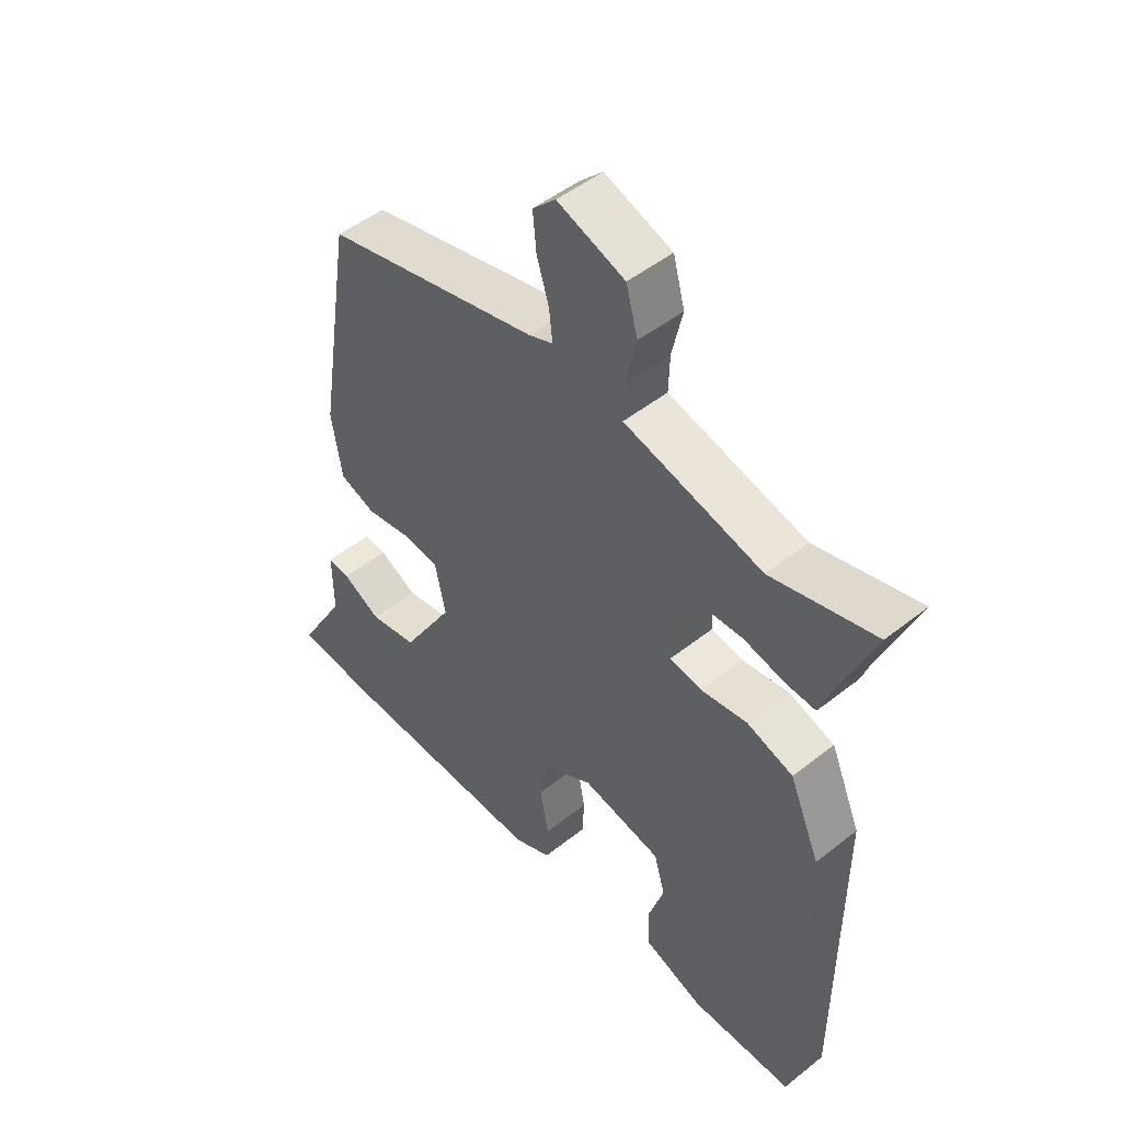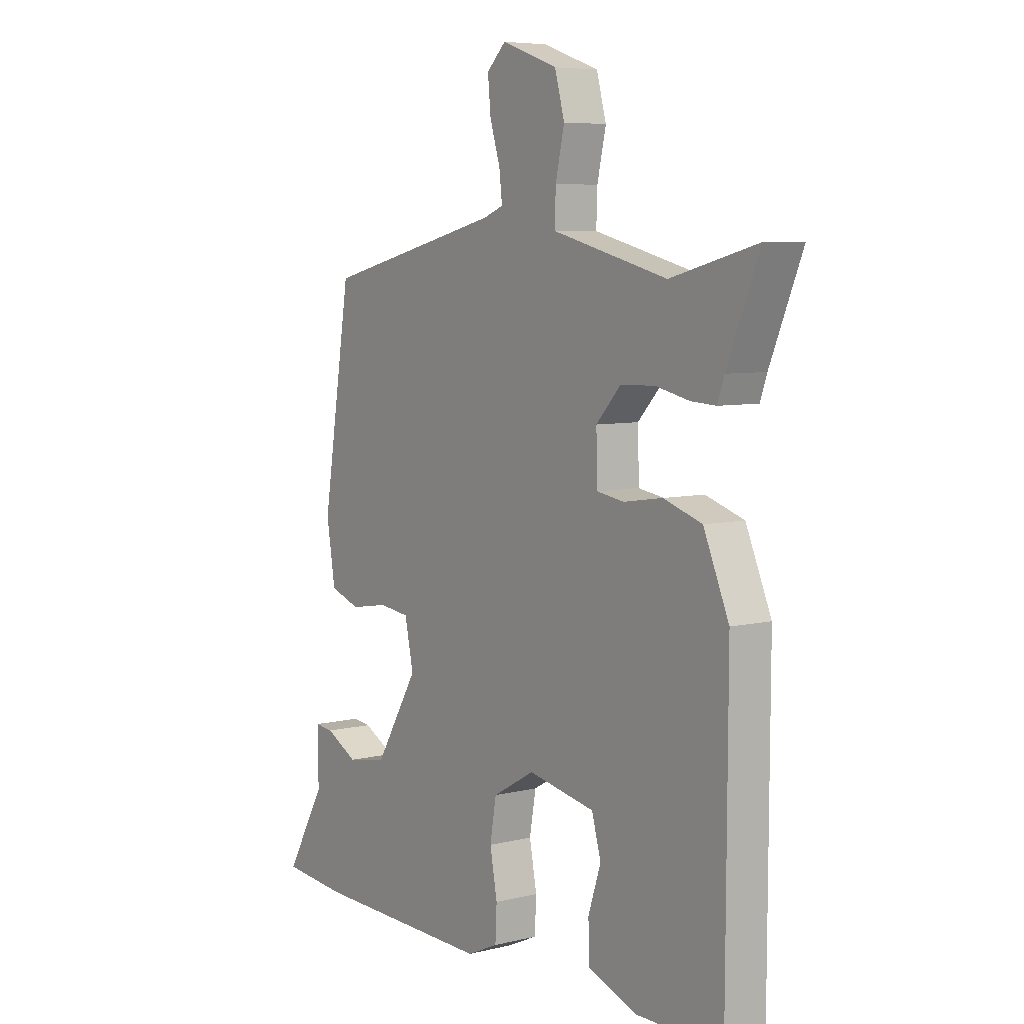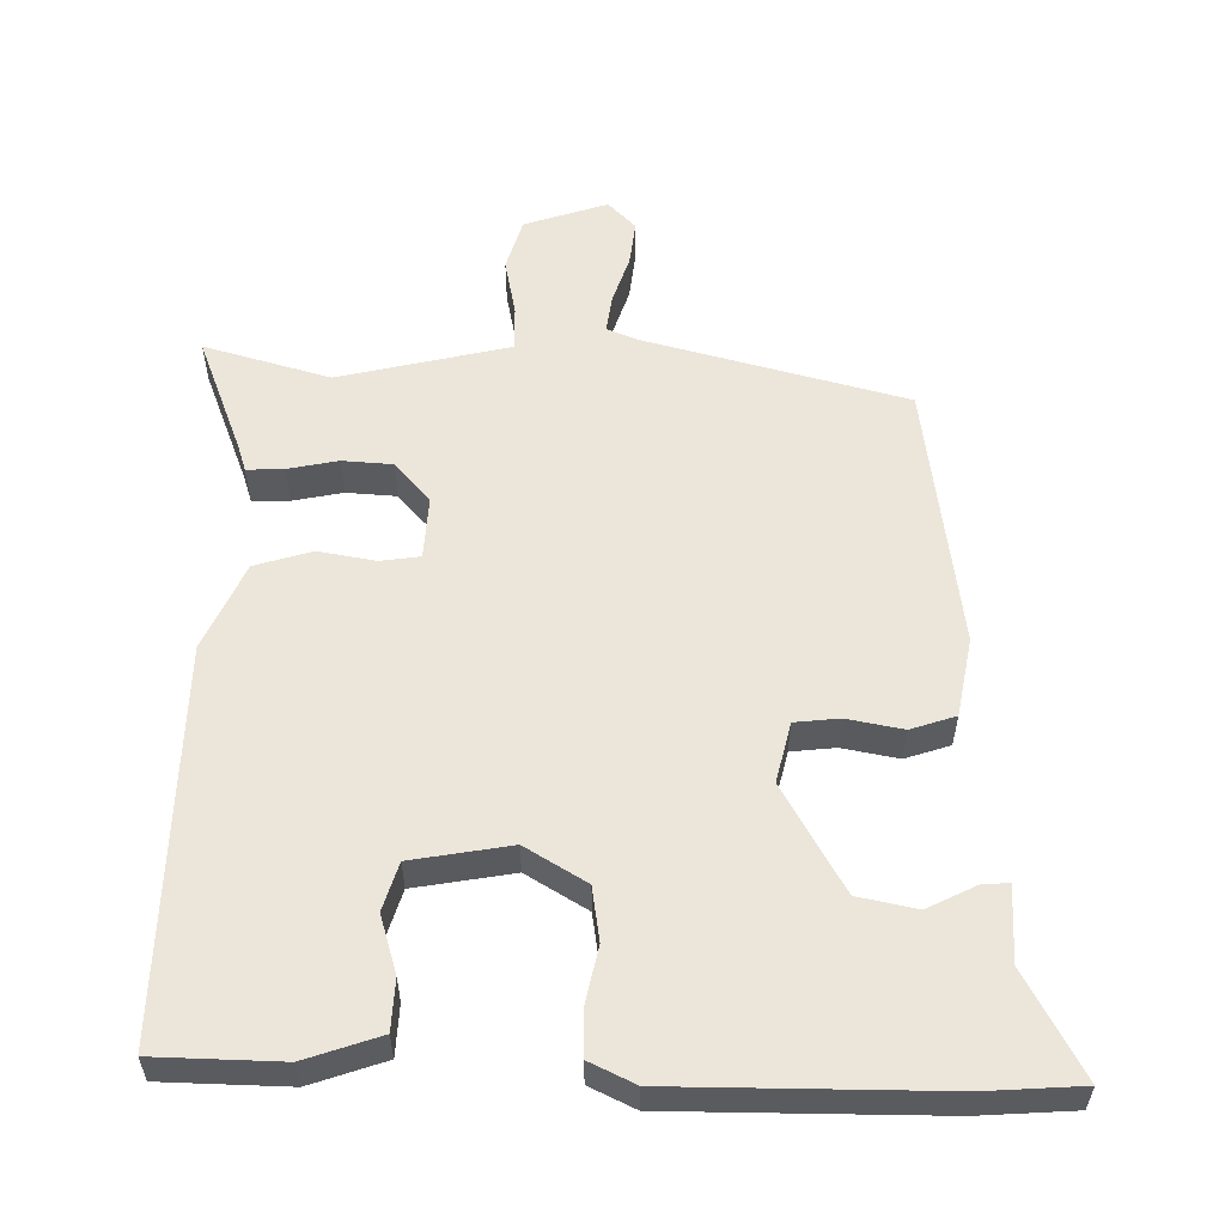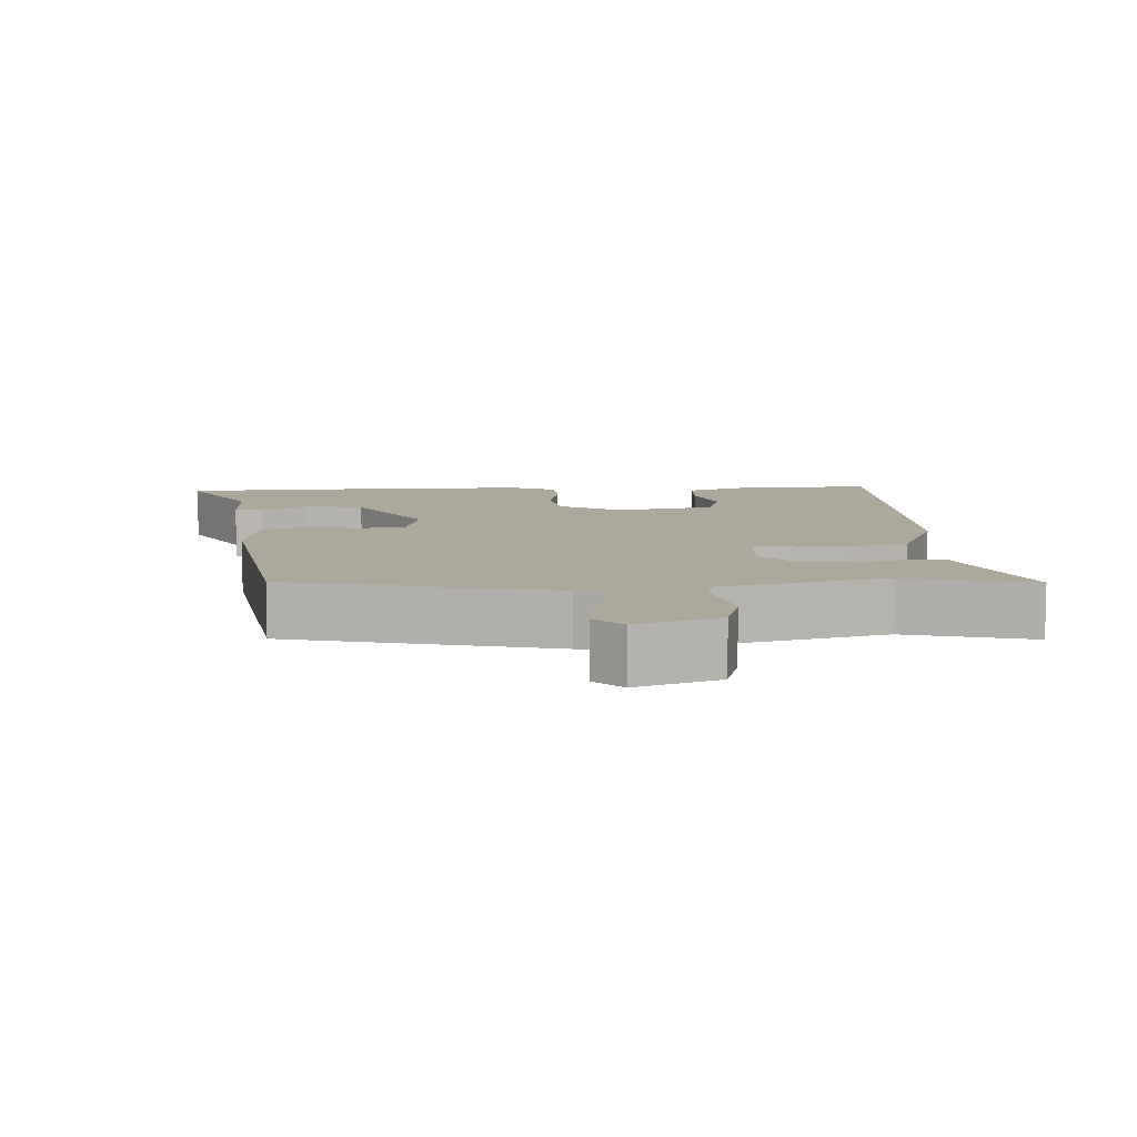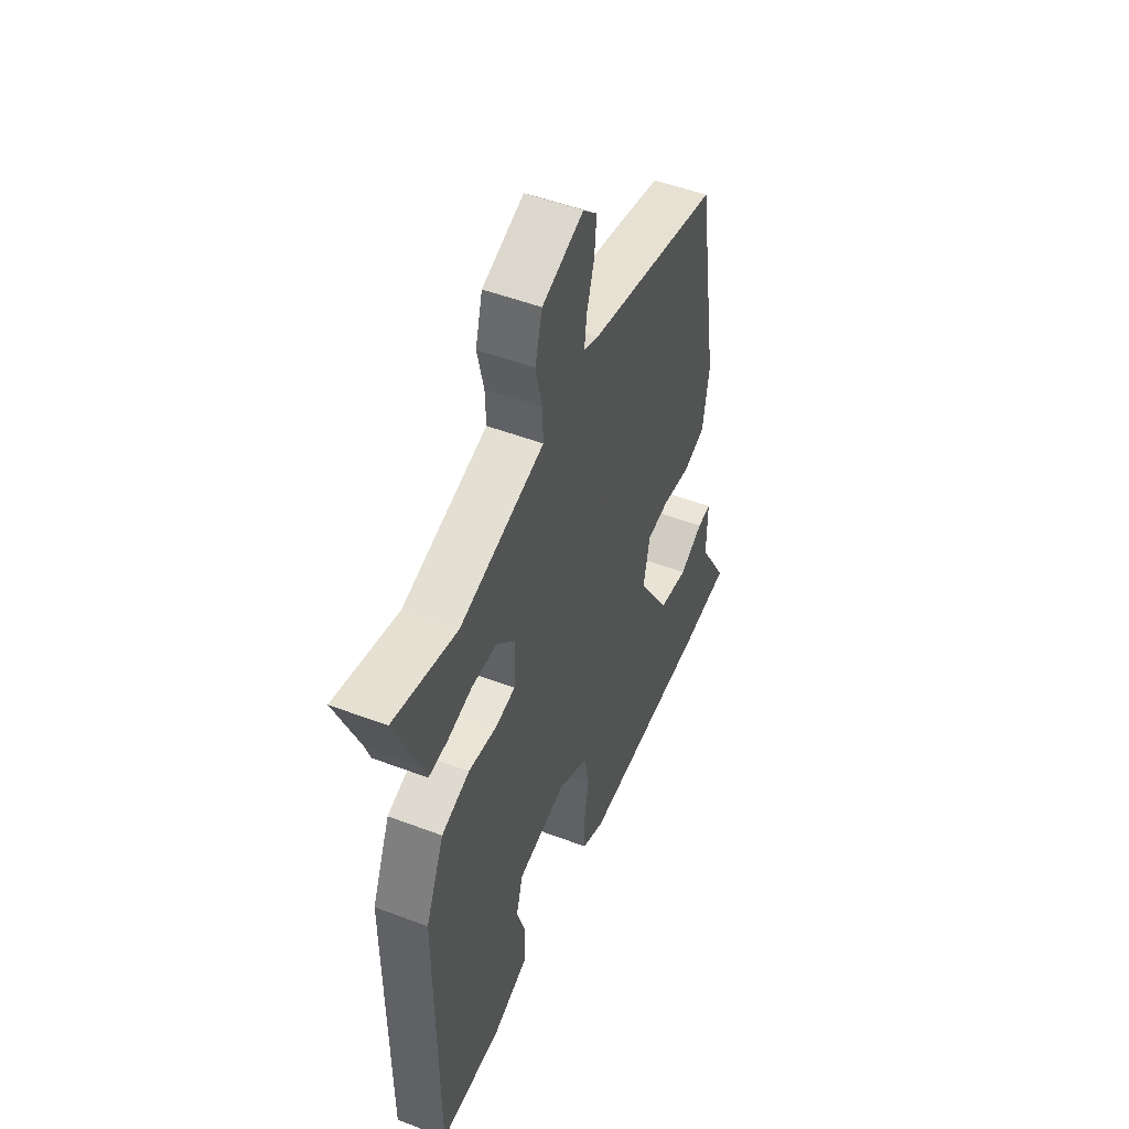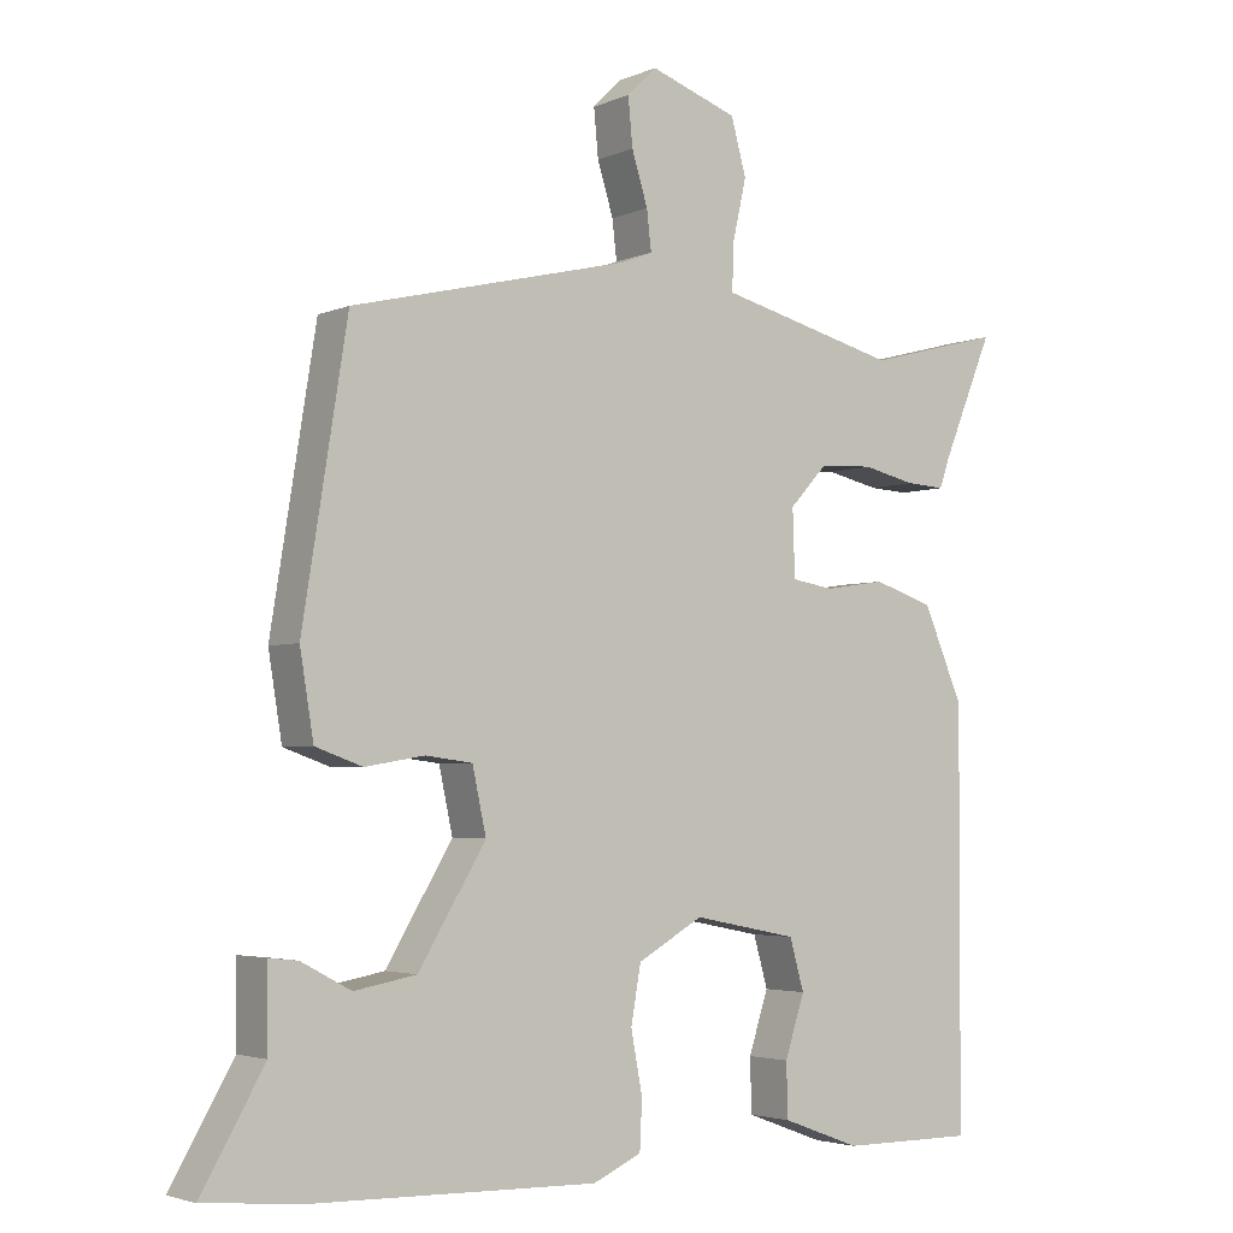
<metadata>
{"format":"obj","ext":"obj","renderer":"f3d","projection":"perspective","resolution":1024,"background":"white","views":[{"elev":48.8,"azim":48.6,"up":"+Z"},{"elev":6.5,"azim":54.2,"up":"+Z"},{"elev":56.7,"azim":-177.8,"up":"+Y"},{"elev":8.5,"azim":-2.9,"up":"+Y"},{"elev":50.4,"azim":112.6,"up":"+Z"},{"elev":-3.5,"azim":-35.6,"up":"+Z"}]}
</metadata>
<code>
v 0.372 0.07 0.467
v 0.549 0.07 0.513
v 0.483 0.07 0.353
v 0.469 0.07 0.313
v 0.418 0.07 0.316
v 0.348 0.07 0.332
v 0.278 0.07 0.329
v 0.228 0.07 0.275
v 0.231 0.07 0.187
v 0.286 0.07 0.178
v 0.366 0.07 0.19
v 0.445 0.07 0.164
v 0.497 0.07 0.042
v 0.495 0.07 -0.5
v 0.32 0.07 -0.5
v 0.217 0.07 -0.462
v 0.215 0.07 -0.391
v 0.241 0.07 -0.311
v 0.222 0.07 -0.244
v 0.085 0.07 -0.217
v -0.001 0.07 -0.266
v -0.014 0.07 -0.341
v 0.001 0.07 -0.421
v -0.002 0.07 -0.485
v -0.066 0.07 -0.514
v -0.436 0.07 -0.506
v -0.569 0.07 -0.494
v -0.487 0.07 -0.351
v -0.488 0.07 -0.245
v -0.45 0.07 -0.249
v -0.384 0.07 -0.284
v -0.302 0.07 -0.269
v -0.214 0.07 -0.122
v -0.232 0.07 -0.038
v -0.294 0.07 -0.03
v -0.372 0.07 -0.043
v -0.434 0.07 -0.021
v -0.452 0.07 0.089
v -0.393 0.07 0.459
v -0.026 0.07 0.547
v 0.015 0.07 0.563
v 0.009 0.07 0.615
v -0.012 0.07 0.683
v -0.018 0.07 0.746
v 0.021 0.07 0.784
v 0.136 0.07 0.743
v 0.156 0.07 0.67
v 0.138 0.07 0.59
v 0.136 0.07 0.528
v 0.21 0.07 0.509
v 0.372 0 0.467
v 0.549 0 0.513
v 0.483 0 0.353
v 0.469 0 0.313
v 0.418 0 0.316
v 0.348 0 0.332
v 0.278 0 0.329
v 0.228 0 0.275
v 0.231 0 0.187
v 0.286 0 0.178
v 0.366 0 0.19
v 0.445 0 0.164
v 0.497 0 0.042
v 0.495 0 -0.5
v 0.32 0 -0.5
v 0.217 0 -0.462
v 0.215 0 -0.391
v 0.241 0 -0.311
v 0.222 0 -0.244
v 0.085 0 -0.217
v -0.001 0 -0.266
v -0.014 0 -0.341
v 0.001 0 -0.421
v -0.002 0 -0.485
v -0.066 0 -0.514
v -0.436 0 -0.506
v -0.569 0 -0.494
v -0.487 0 -0.351
v -0.488 0 -0.245
v -0.45 0 -0.249
v -0.384 0 -0.284
v -0.302 0 -0.269
v -0.214 0 -0.122
v -0.232 0 -0.038
v -0.294 0 -0.03
v -0.372 0 -0.043
v -0.434 0 -0.021
v -0.452 0 0.089
v -0.393 0 0.459
v -0.026 0 0.547
v 0.015 0 0.563
v 0.009 0 0.615
v -0.012 0 0.683
v -0.018 0 0.746
v 0.021 0 0.784
v 0.136 0 0.743
v 0.156 0 0.67
v 0.138 0 0.59
v 0.136 0 0.528
v 0.21 0 0.509
f 49 50 1
f 45 46 47 48
f 45 48 49
f 42 43 44 45
f 41 42 45 49
f 40 41 49
f 39 40 49 1
f 35 36 37 38
f 34 35 38 39
f 28 29 30 31
f 28 31 32
f 27 28 32
f 26 27 32
f 25 26 32 33
f 22 23 24 25
f 21 22 25 33
f 15 16 17 18
f 15 18 19
f 14 15 19
f 13 14 19
f 10 11 12 13
f 9 10 13 19
f 8 9 19 20
f 3 4 5 6
f 1 2 3 6
f 1 6 7
f 34 39 1 7
f 8 20 21 33
f 7 8 33 34
f 51 100 99
f 98 97 96 95
f 99 98 95
f 95 94 93 92
f 99 95 92 91
f 99 91 90
f 51 99 90 89
f 88 87 86 85
f 89 88 85 84
f 81 80 79 78
f 82 81 78
f 82 78 77
f 82 77 76
f 83 82 76 75
f 75 74 73 72
f 83 75 72 71
f 68 67 66 65
f 69 68 65
f 69 65 64
f 69 64 63
f 63 62 61 60
f 69 63 60 59
f 70 69 59 58
f 56 55 54 53
f 56 53 52 51
f 57 56 51
f 57 51 89 84
f 83 71 70 58
f 84 83 58 57
f 1 51 52 2
f 2 52 53 3
f 3 53 54 4
f 4 54 55 5
f 5 55 56 6
f 6 56 57 7
f 7 57 58 8
f 8 58 59 9
f 9 59 60 10
f 10 60 61 11
f 11 61 62 12
f 12 62 63 13
f 13 63 64 14
f 14 64 65 15
f 15 65 66 16
f 16 66 67 17
f 17 67 68 18
f 18 68 69 19
f 19 69 70 20
f 20 70 71 21
f 21 71 72 22
f 22 72 73 23
f 23 73 74 24
f 24 74 75 25
f 25 75 76 26
f 26 76 77 27
f 27 77 78 28
f 28 78 79 29
f 29 79 80 30
f 30 80 81 31
f 31 81 82 32
f 32 82 83 33
f 33 83 84 34
f 34 84 85 35
f 35 85 86 36
f 36 86 87 37
f 37 87 88 38
f 38 88 89 39
f 39 89 90 40
f 40 90 91 41
f 41 91 92 42
f 42 92 93 43
f 43 93 94 44
f 44 94 95 45
f 45 95 96 46
f 46 96 97 47
f 47 97 98 48
f 48 98 99 49
f 49 99 100 50
f 50 100 51 1

</code>
